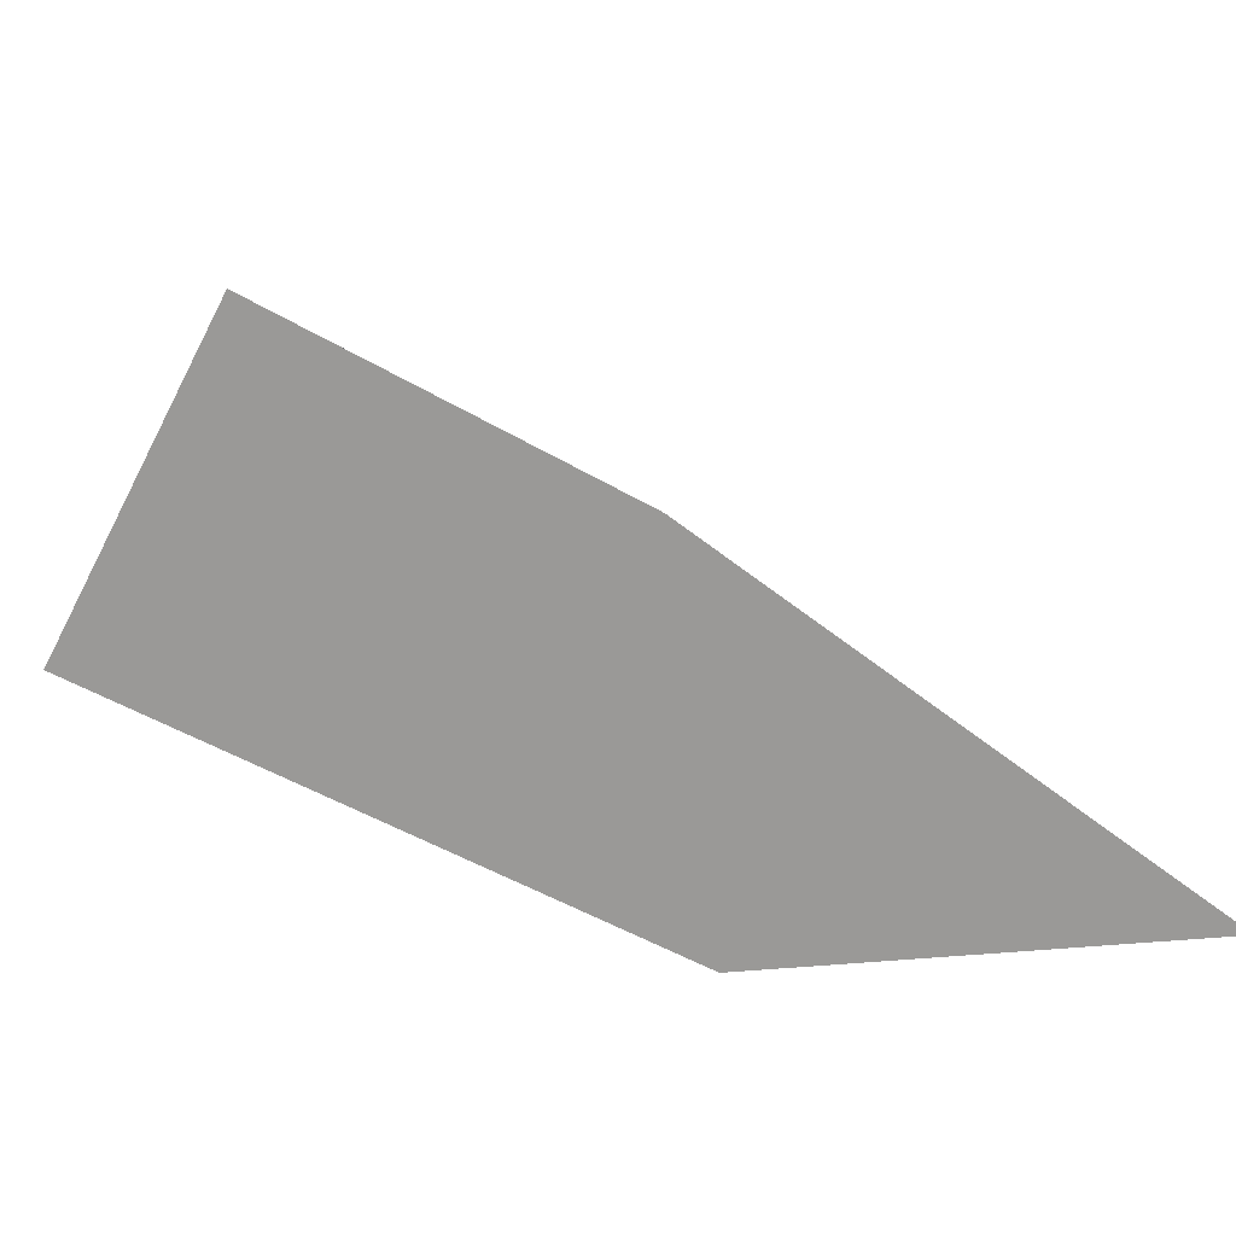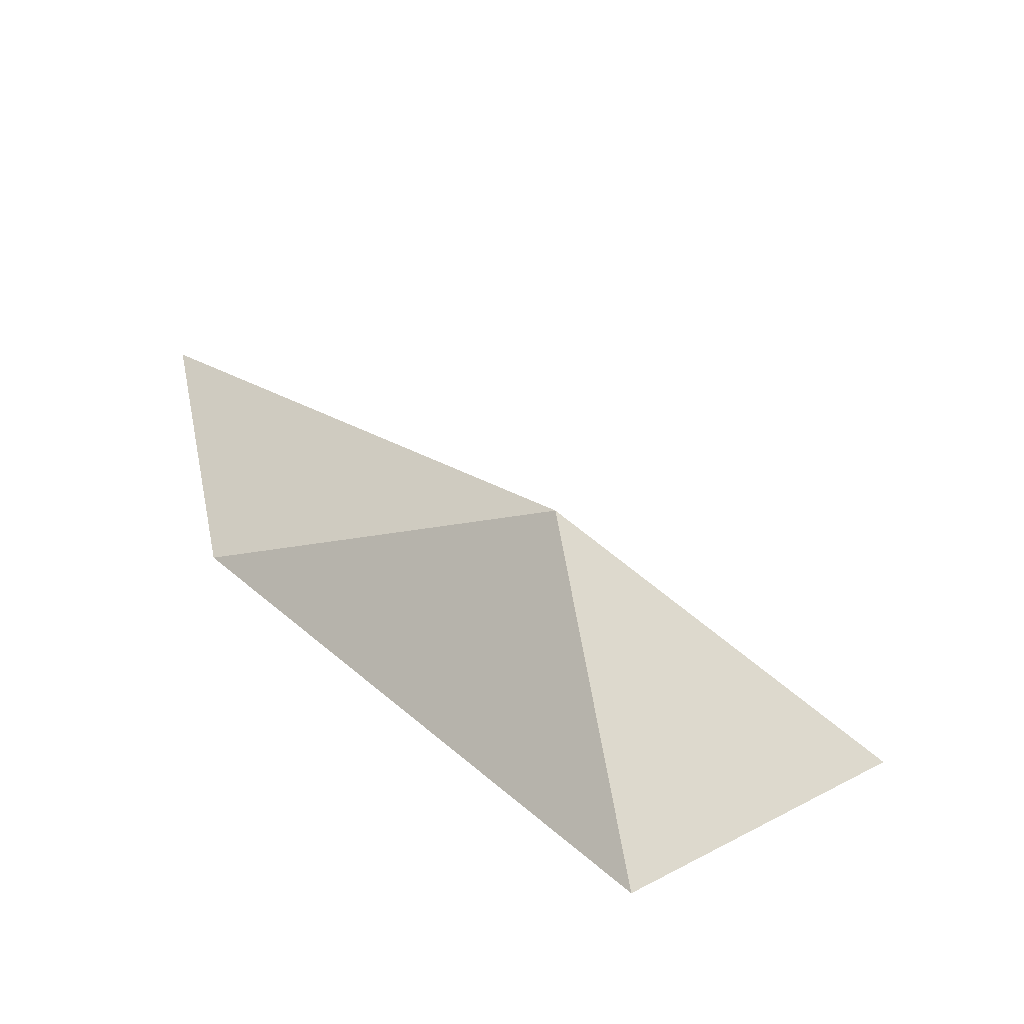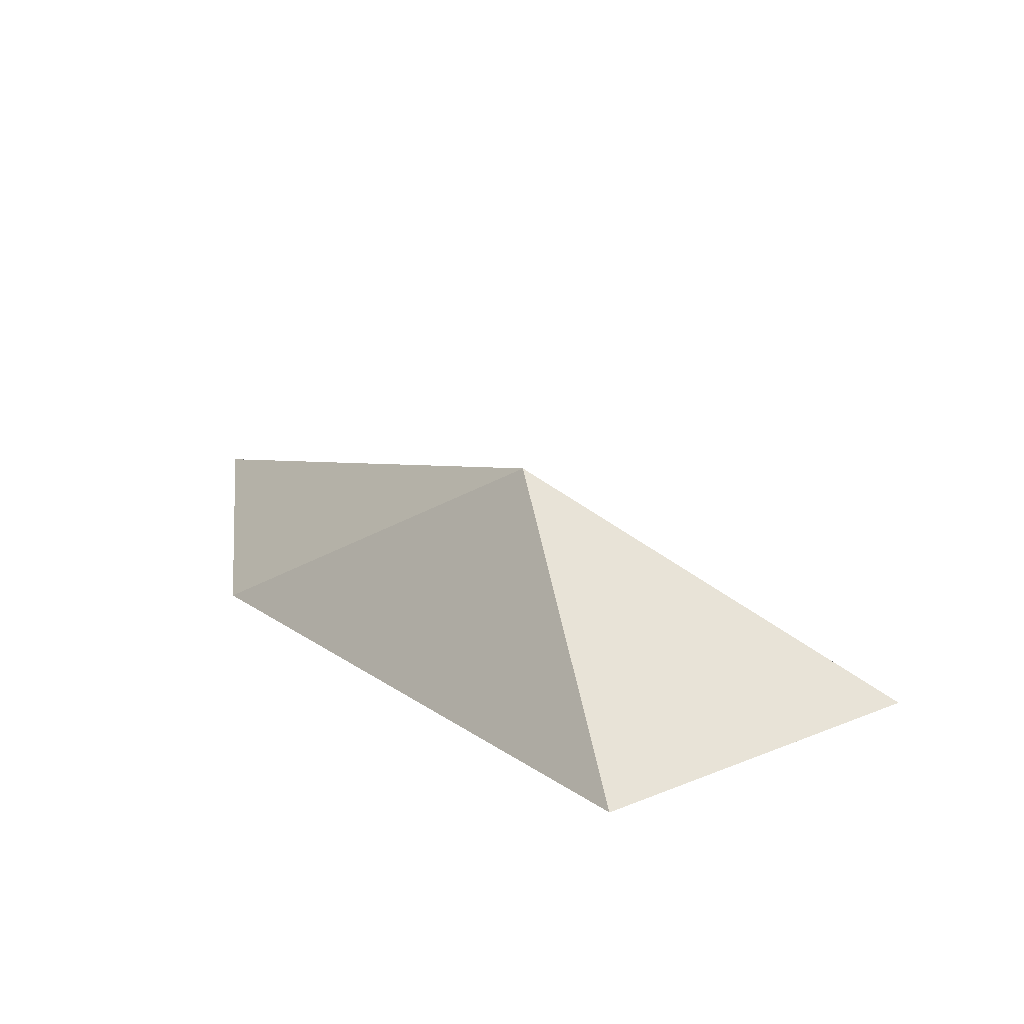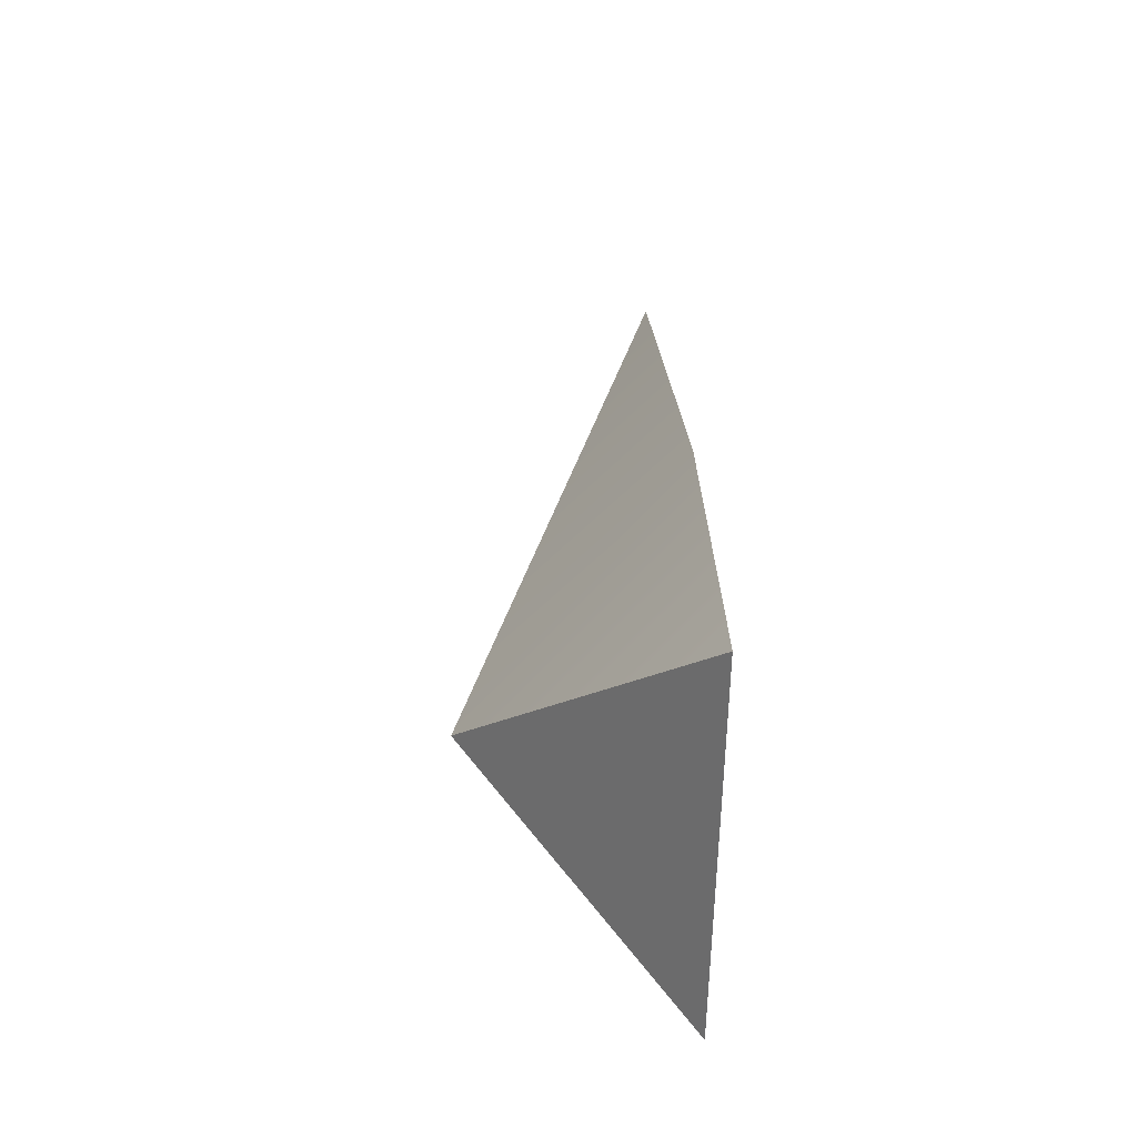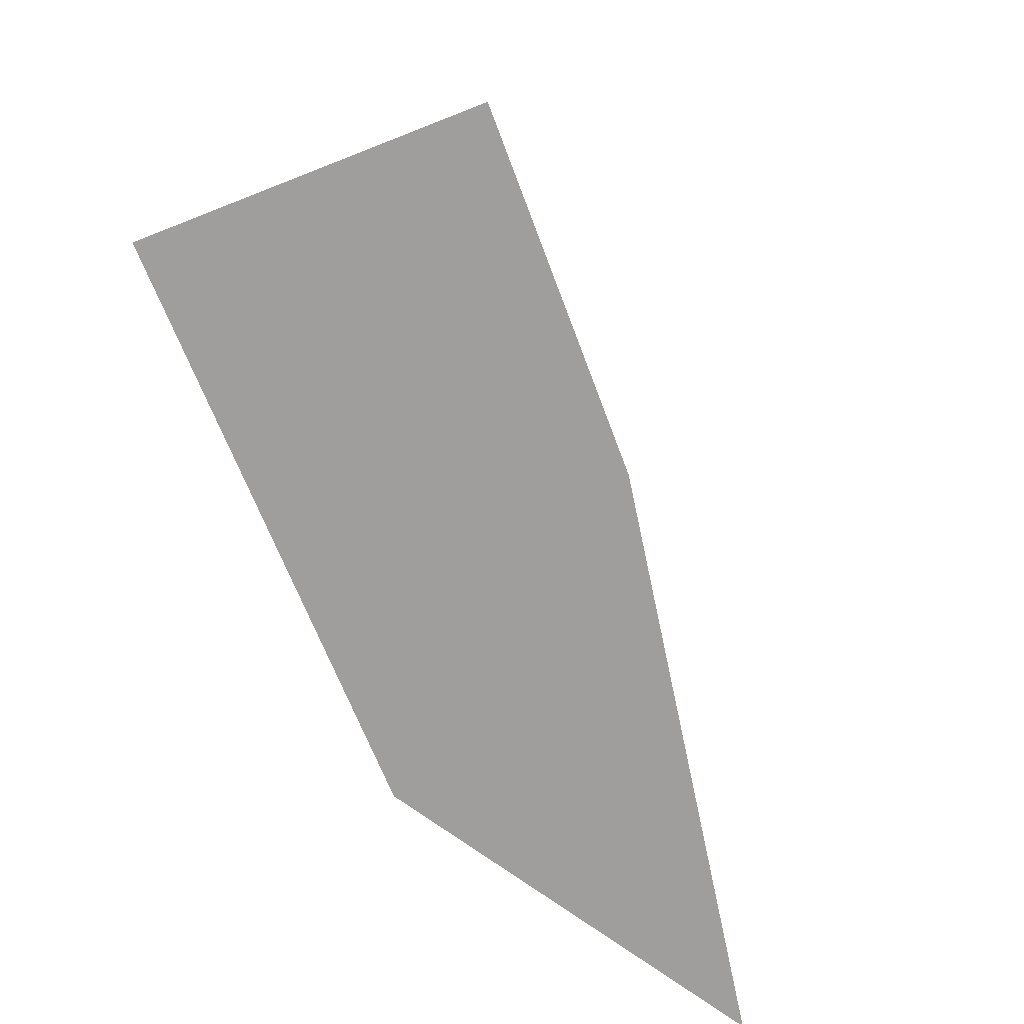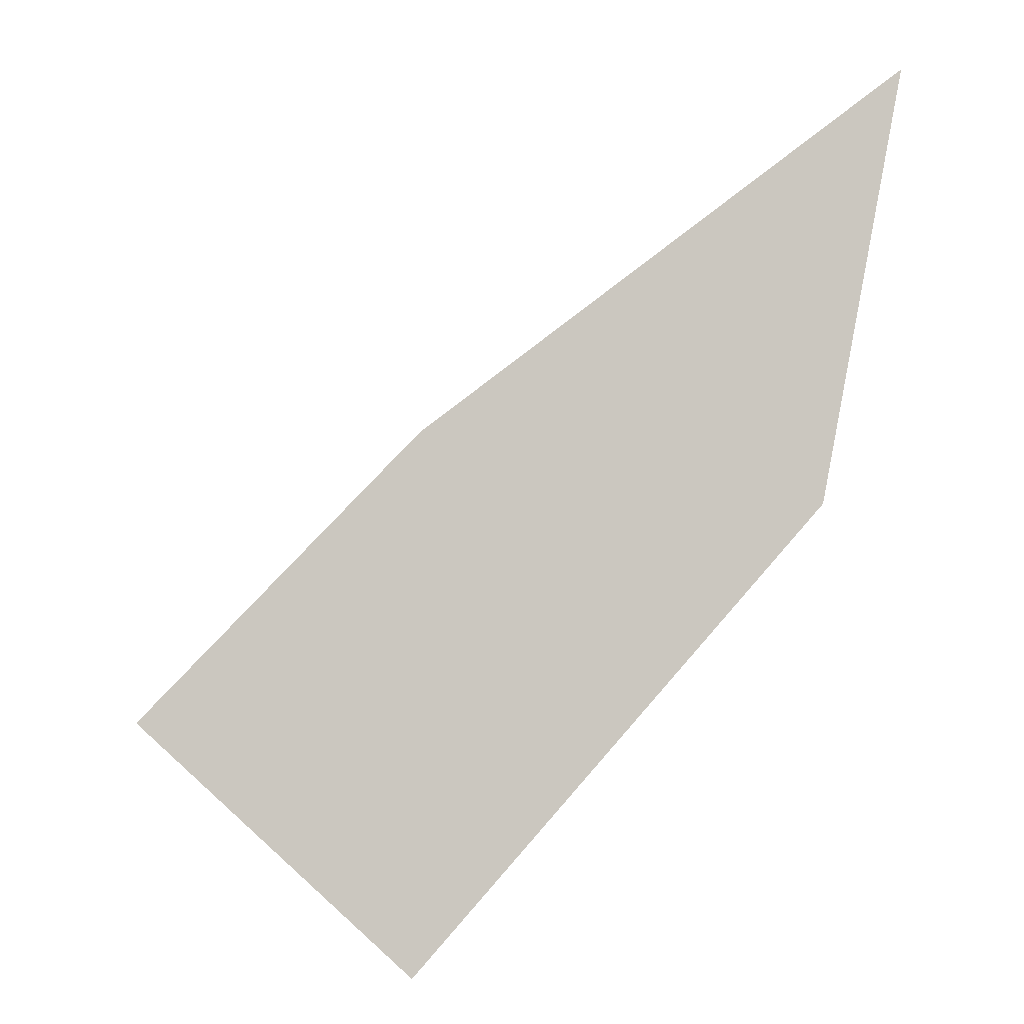
<metadata>
{"format":"obj","ext":"obj","renderer":"f3d","projection":"perspective","resolution":1024,"background":"white","views":[{"elev":-68.9,"azim":-74.3,"up":"+Y"},{"elev":-59.7,"azim":171.2,"up":"+Z"},{"elev":19.9,"azim":-175.1,"up":"+Y"},{"elev":-20.3,"azim":-92.7,"up":"+Z"},{"elev":-71.1,"azim":-115.3,"up":"+Y"},{"elev":-2.7,"azim":-12.9,"up":"+Z"}]}
</metadata>
<code>
v  -1.263 -0.9998 -4.678
v  -3.972 -0.9998 -2.134
v  -0.2565 1.177 -1.746
v  -1.195 -0.9998 0.7337
v  3.066 -0.9998 0.068
v  3.972 -0.9998 4.678
g Rock_30
f 1 2 3
f 2 4 3
f 3 5 1
f 6 5 3
f 6 3 4
f 5 4 2 1
f 5 6 4

</code>
